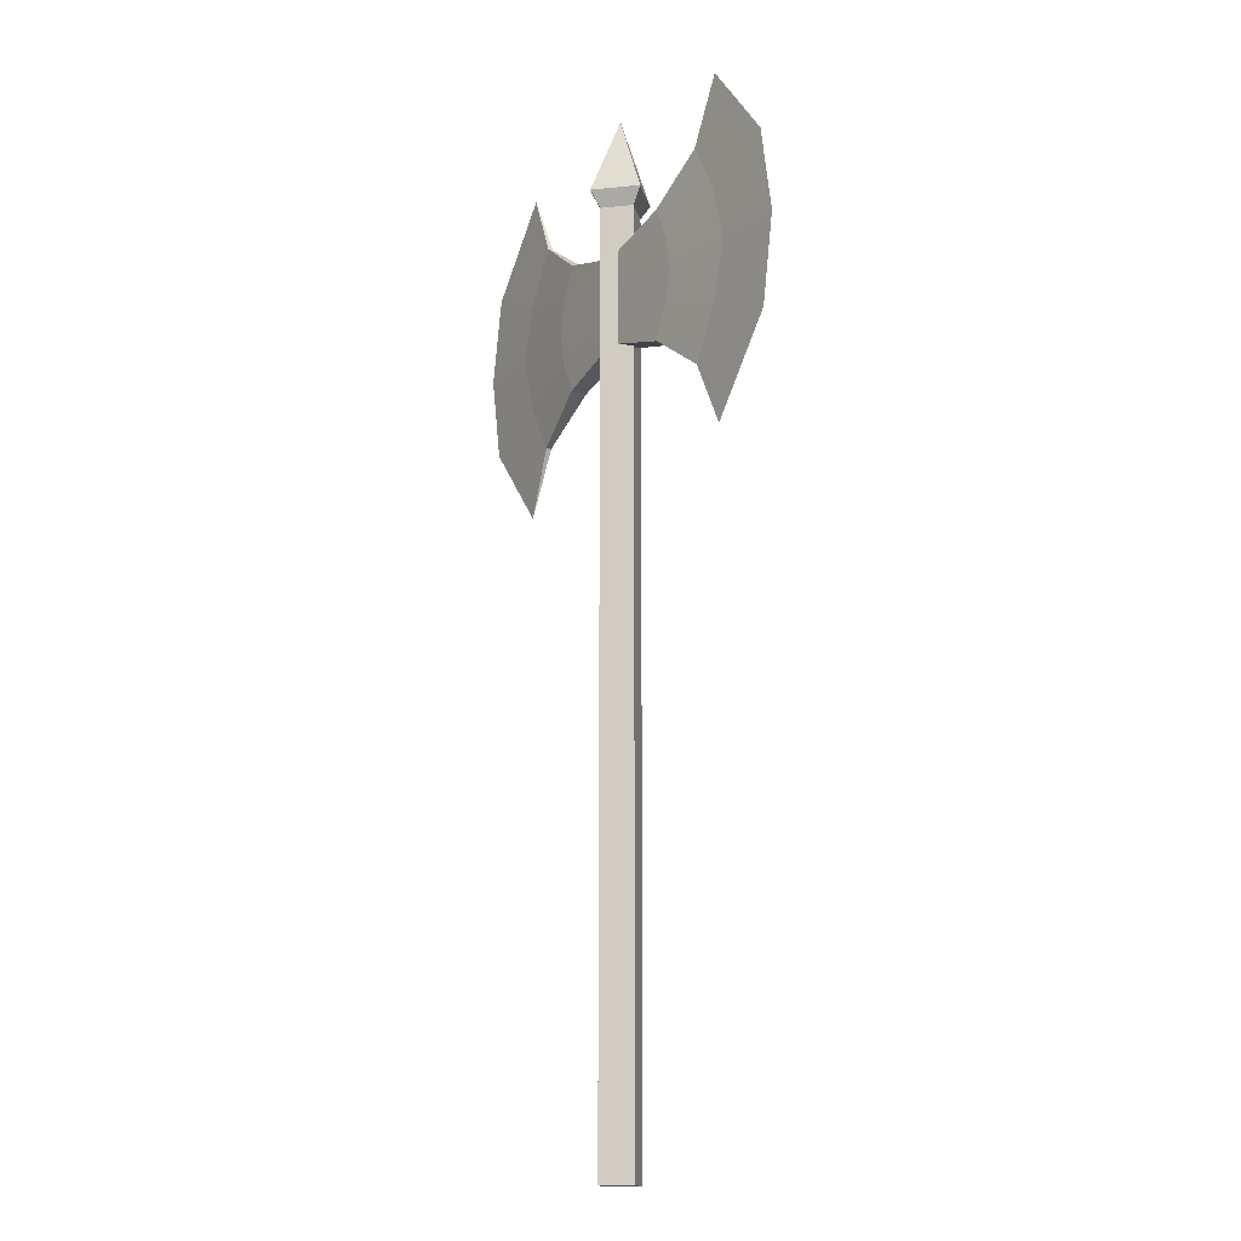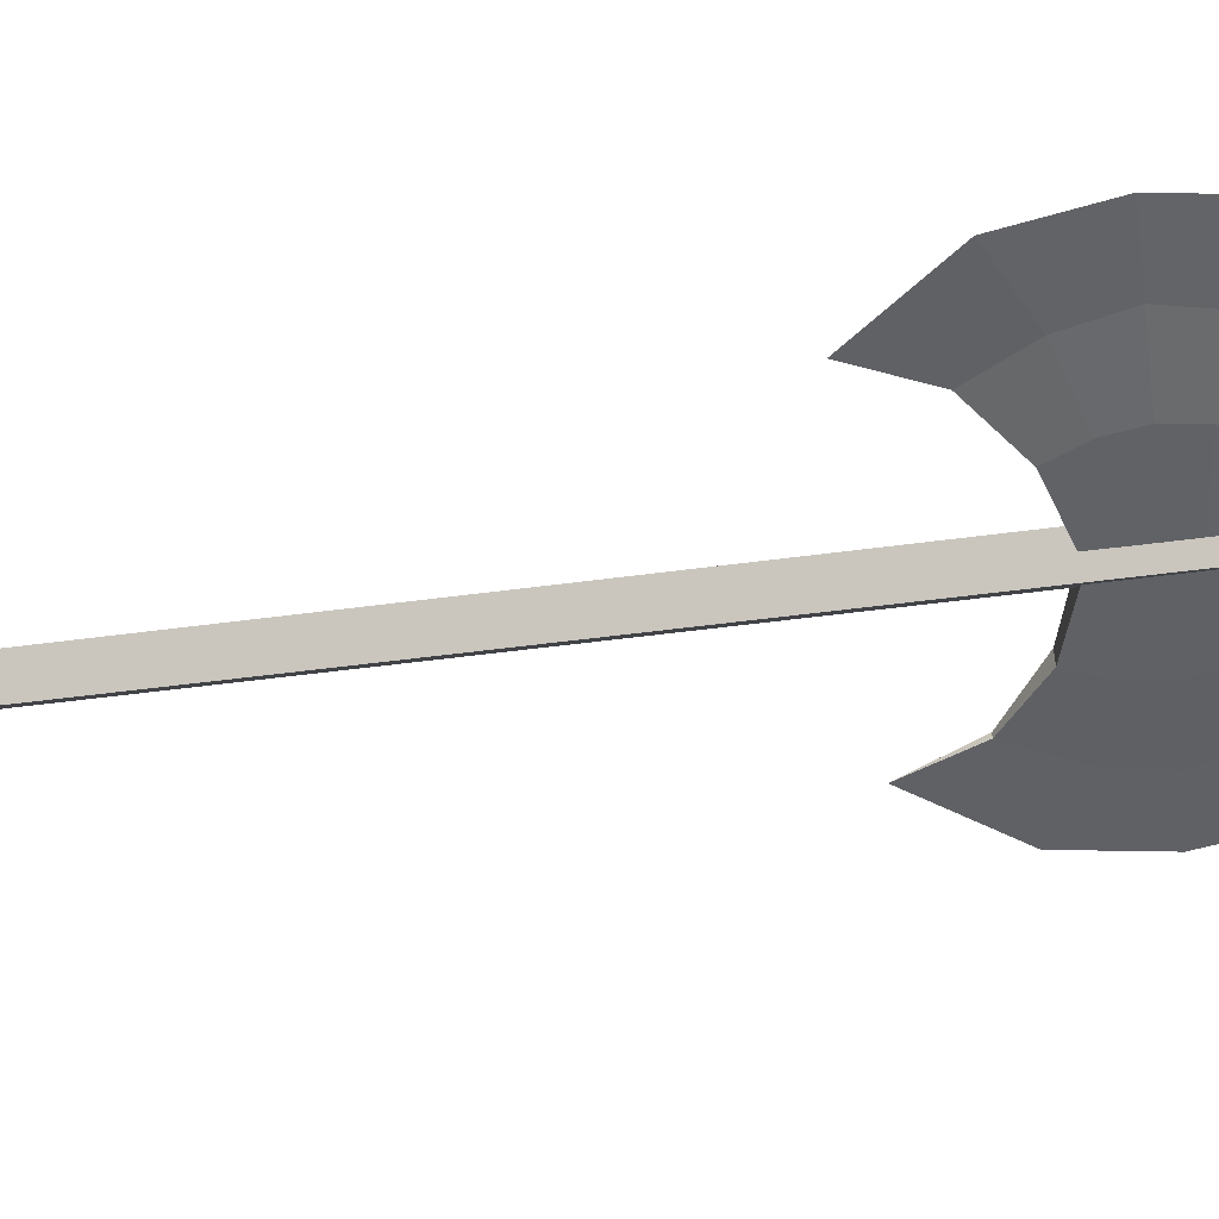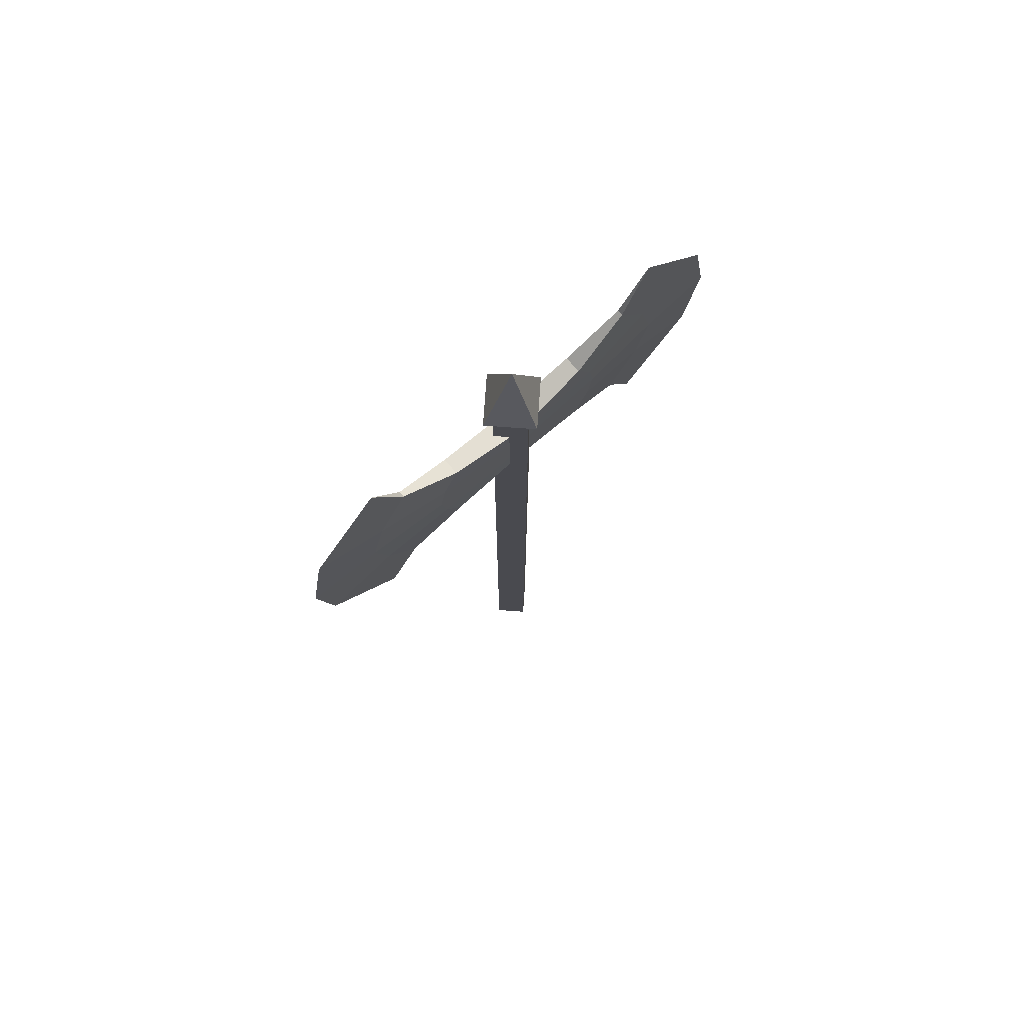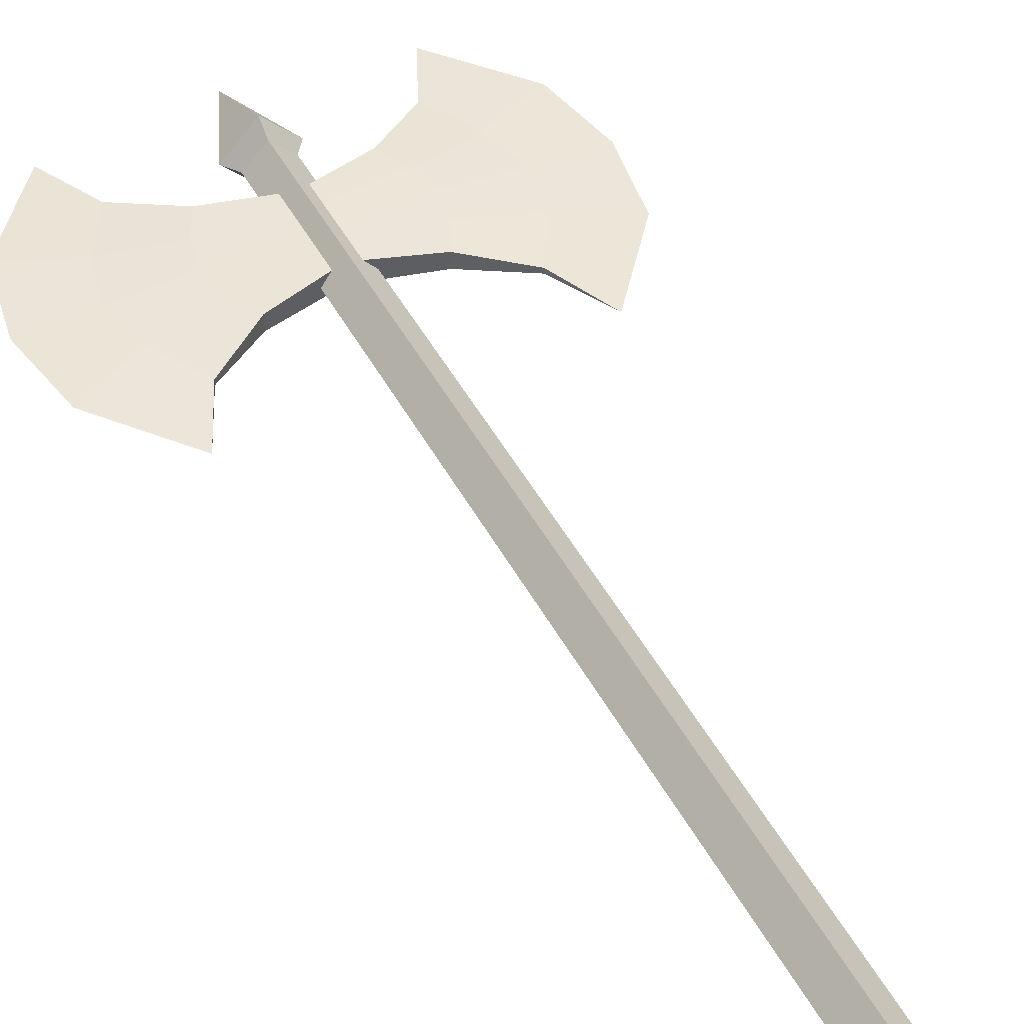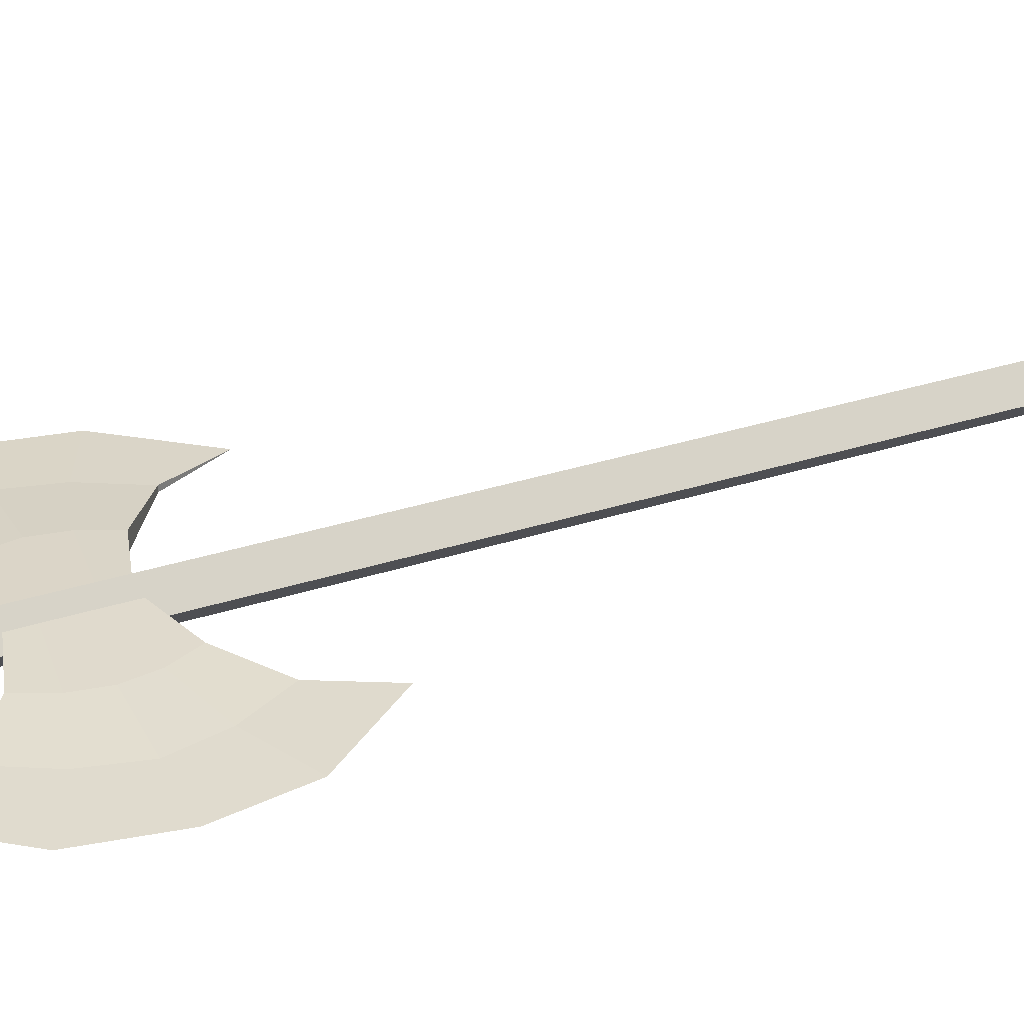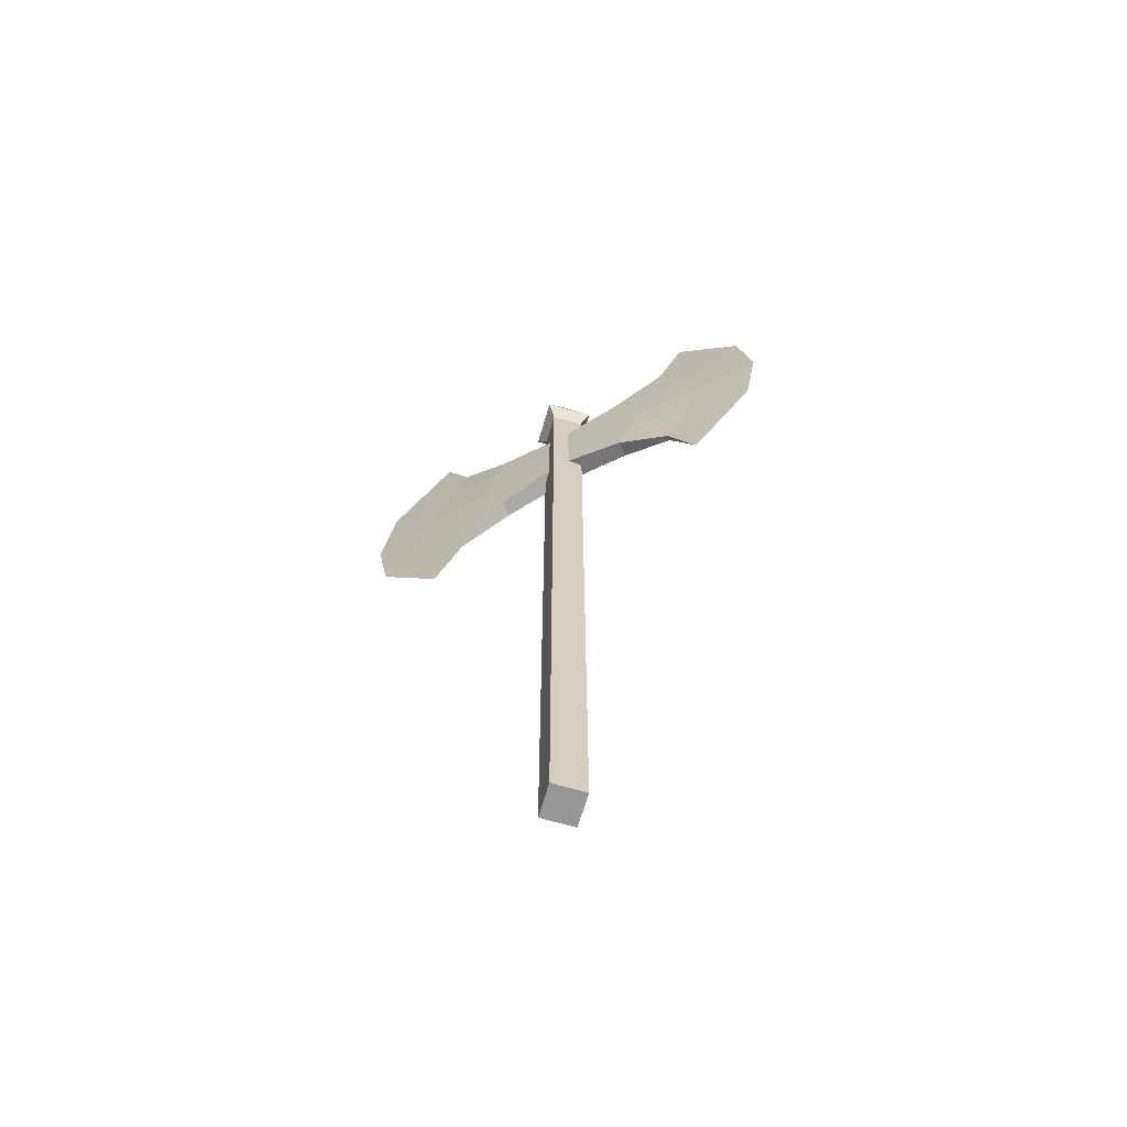
<metadata>
{"format":"obj","ext":"obj","renderer":"f3d","projection":"perspective","resolution":1024,"background":"white","views":[{"elev":-15.8,"azim":-122.8,"up":"+Y"},{"elev":-48.9,"azim":98.6,"up":"+Z"},{"elev":76.4,"azim":-40.9,"up":"+Y"},{"elev":46.3,"azim":-26.7,"up":"+Z"},{"elev":31.3,"azim":-115.0,"up":"+Z"},{"elev":-67.7,"azim":-151.3,"up":"+Y"}]}
</metadata>
<code>
g default
v 0.2451 1.371 0
v -0 1.176 -0.01707
v -0 1.176 0.01707
v -0 1.143 -0.01707
v -0 1.143 0.01707
v -0 1.109 -0.01707
v -0 1.109 0.01707
v -0 1.075 -0.01707
v -0 1.075 0.01707
v -0 1.042 -0.01707
v -0 1.042 0.01707
v 0.2451 0.8464 0
v 0.3507 0.9777 0
v 0.3734 1.109 0
v 0.3507 1.24 0
v 0.1143 1.21 0.0128
v 0.1143 1.21 -0.0128
v 0.1381 1.159 -0.0128
v 0.1464 1.109 -0.0128
v 0.1381 1.058 -0.0128
v 0.1143 1.008 -0.0128
v 0.1143 1.008 0.0128
v 0.1381 1.058 0.0128
v 0.1464 1.109 0.0128
v 0.1381 1.159 0.0128
v 0.2 0.9454 -0.004266
v 0.2454 1.027 -0.004266
v 0.2653 1.109 -0.004266
v 0.2454 1.191 -0.004266
v 0.2 1.272 -0.004266
v 0.2 1.272 0.004266
v 0.2454 1.191 0.004266
v 0.2653 1.109 0.004266
v 0.2454 1.027 0.004266
v 0.2 0.9454 0.004266
v -0.2451 1.371 0
v -0.2451 0.8464 0
v -0.3507 0.9777 0
v -0.3734 1.109 0
v -0.3507 1.24 0
v -0.1143 1.21 0.0128
v -0.1143 1.21 -0.0128
v -0.1381 1.159 -0.0128
v -0.1464 1.109 -0.0128
v -0.1381 1.058 -0.0128
v -0.1143 1.008 -0.0128
v -0.1143 1.008 0.0128
v -0.1381 1.058 0.0128
v -0.1464 1.109 0.0128
v -0.1381 1.159 0.0128
v -0.2 0.9454 -0.004266
v -0.2454 1.027 -0.004266
v -0.2653 1.109 -0.004266
v -0.2454 1.191 -0.004266
v -0.2 1.272 -0.004266
v -0.2 1.272 0.004266
v -0.2454 1.191 0.004266
v -0.2653 1.109 0.004266
v -0.2454 1.027 0.004266
v -0.2 0.9454 0.004266
v -0.03535 -0.1468 -0
v 0 -0.1468 0.03535
v -0.03535 1.253 -0
v 0 1.253 0.03535
v -0 1.253 -0.03535
v 0.03535 1.253 -0
v -0 -0.1468 -0.03535
v 0.03535 -0.1468 -0
v -0.05303 1.278 -0
v -0 1.278 0.05303
v 0.05303 1.278 -0
v -0 1.278 -0.05303
v 0 1.402 0
g axe
f 30 17 16 31
f 21 26 35 22
f 34 23 22 35
f 33 24 23 34
f 32 25 24 33
f 31 16 25 32
f 26 21 20 27
f 27 20 19 28
f 28 19 18 29
f 29 18 17 30
f 17 2 3 16
f 18 4 2 17
f 19 6 4 18
f 20 8 6 19
f 21 10 8 20
f 10 21 22 11
f 23 9 11 22
f 24 7 9 23
f 25 5 7 24
f 16 3 5 25
f 12 26 27 13
f 13 27 28 14
f 14 28 29 15
f 15 29 30 1
f 1 30 31
f 1 31 32 15
f 15 32 33 14
f 14 33 34 13
f 13 34 35 12
f 26 12 35
f 55 56 41 42
f 46 47 60 51
f 59 60 47 48
f 58 59 48 49
f 57 58 49 50
f 56 57 50 41
f 51 52 45 46
f 52 53 44 45
f 53 54 43 44
f 54 55 42 43
f 42 41 3 2
f 43 42 2 4
f 44 43 4 6
f 45 44 6 8
f 46 45 8 10
f 10 11 47 46
f 48 47 11 9
f 49 48 9 7
f 50 49 7 5
f 41 50 5 3
f 37 38 52 51
f 38 39 53 52
f 39 40 54 53
f 40 36 55 54
f 36 56 55
f 36 40 57 56
f 40 39 58 57
f 39 38 59 58
f 38 37 60 59
f 51 60 37
f 61 62 64 63
f 65 66 68 67
f 67 68 62 61
f 62 68 66 64
f 67 61 63 65
f 63 64 70 69
f 64 66 71 70
f 66 65 72 71
f 65 63 69 72
f 69 70 73
f 70 71 73
f 71 72 73
f 72 69 73

</code>
